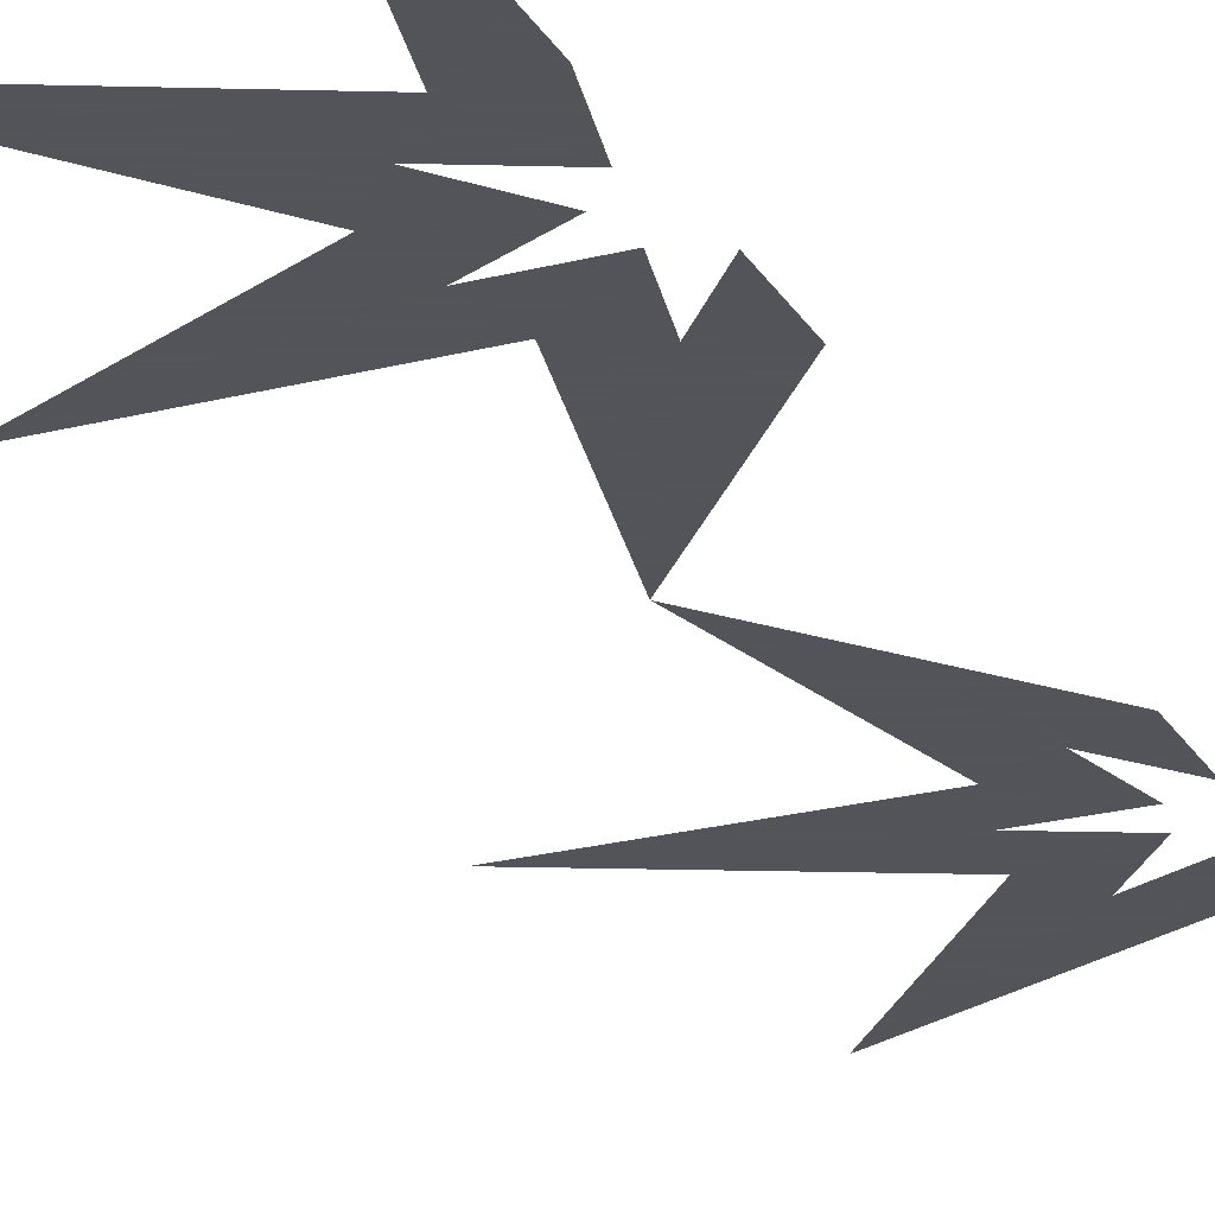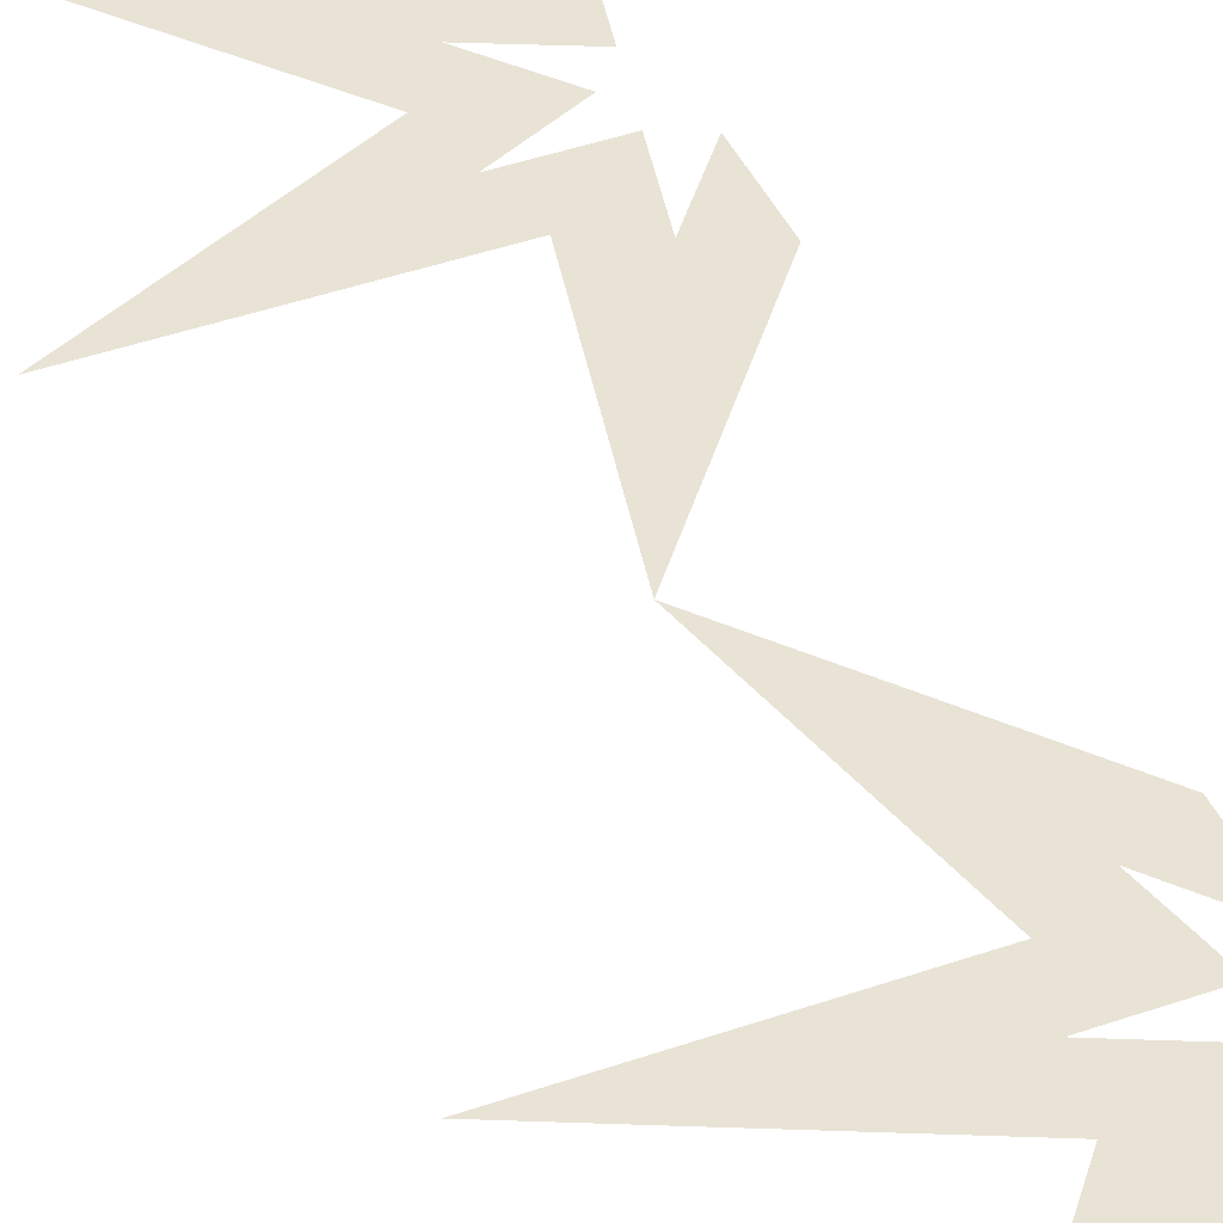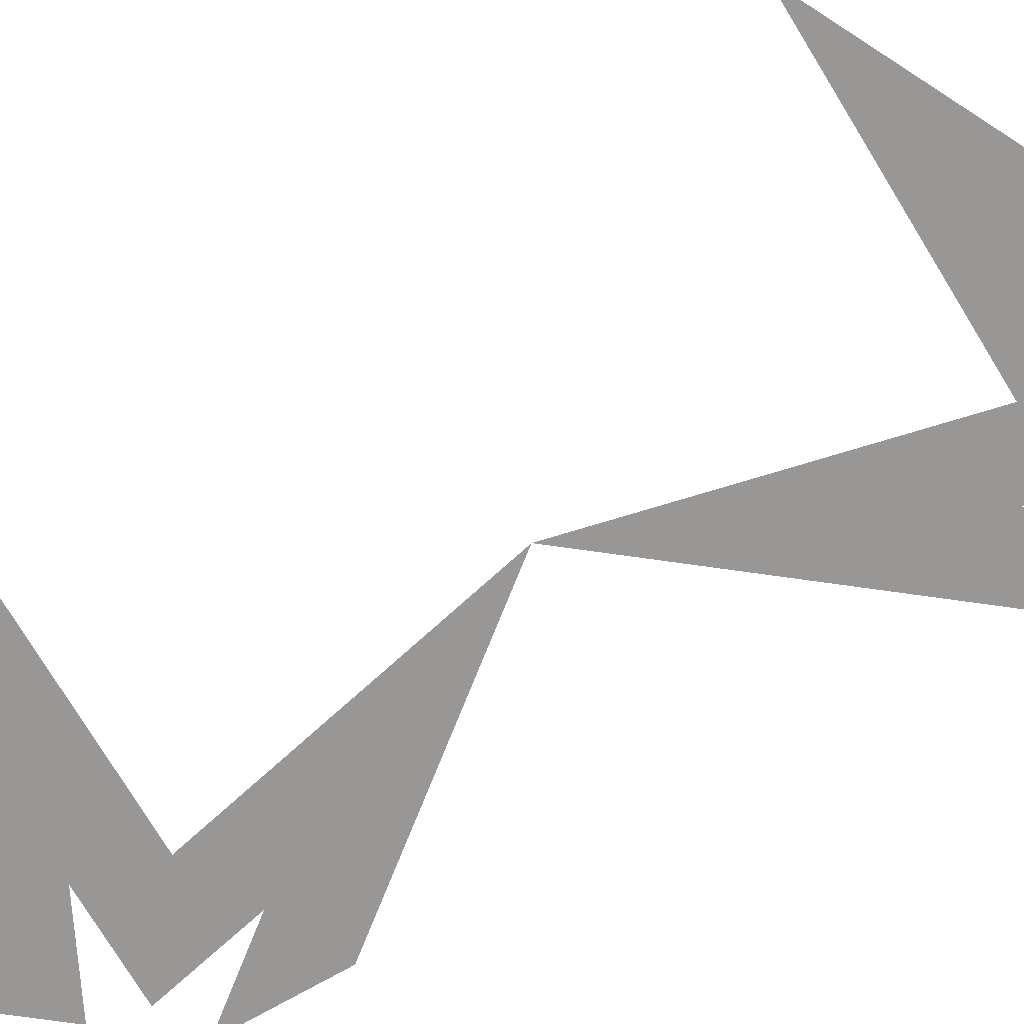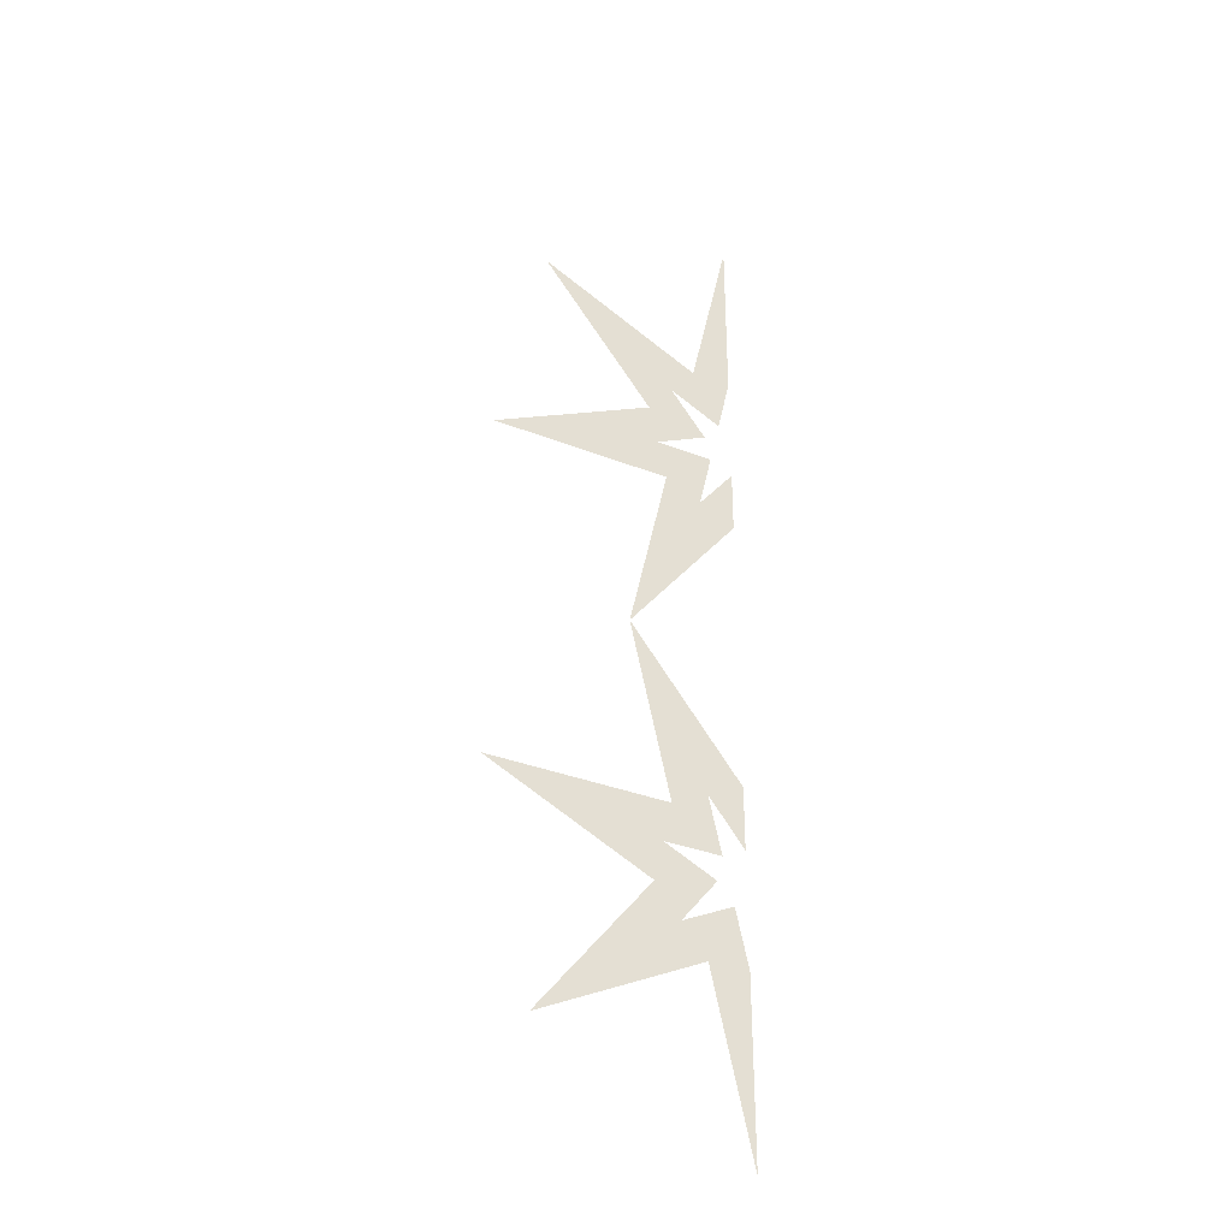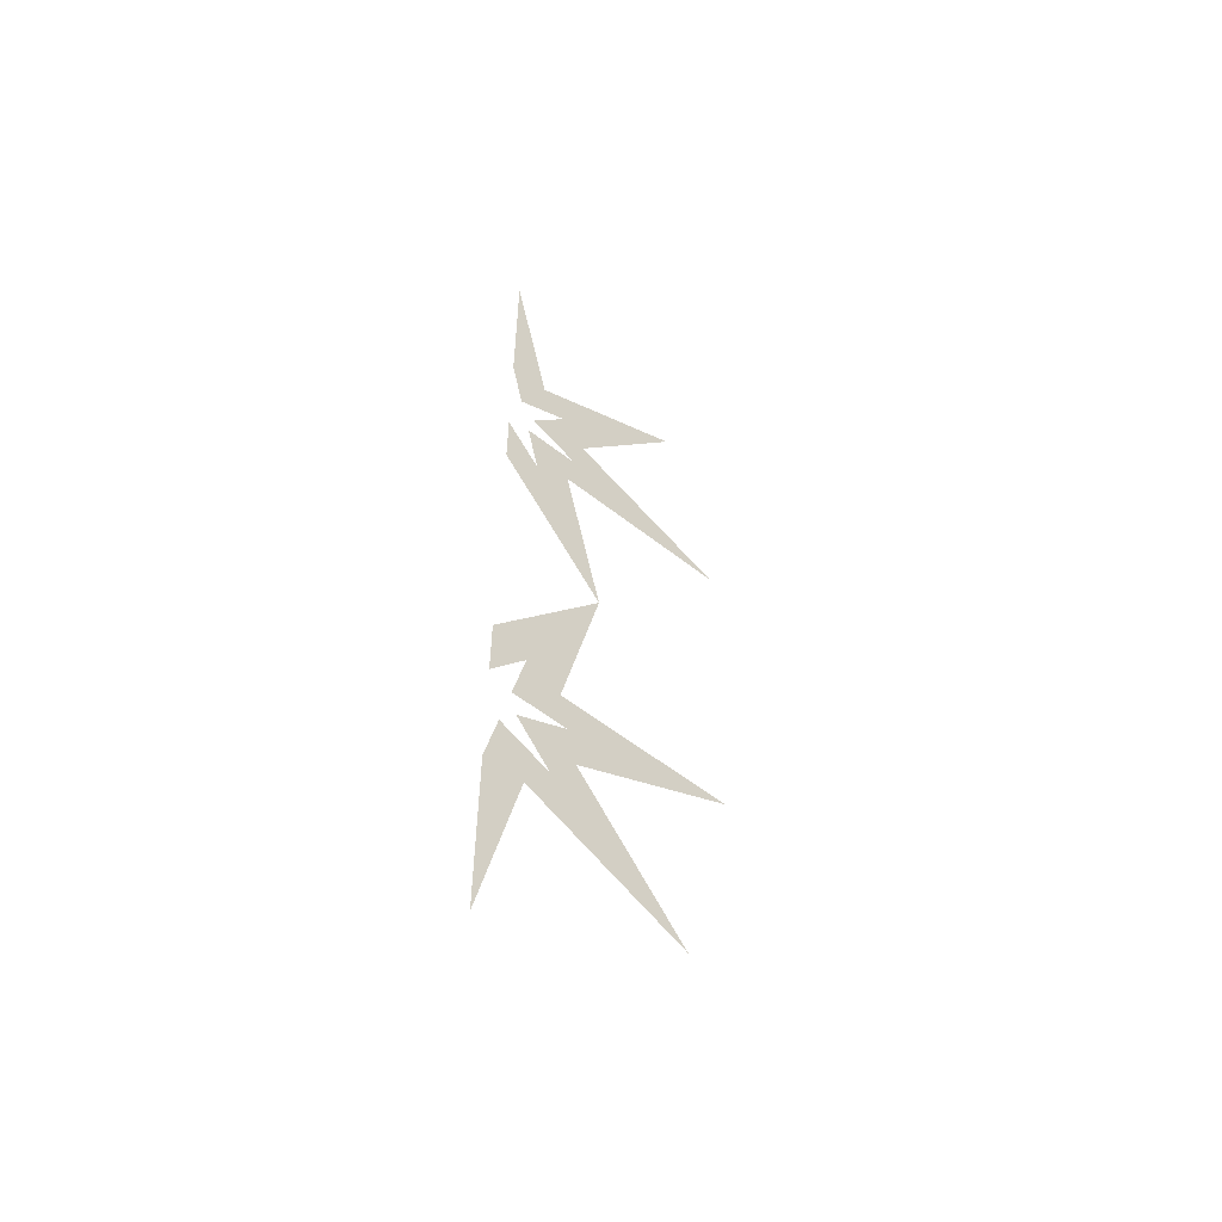
<metadata>
{"format":"obj","ext":"obj","renderer":"f3d","projection":"perspective","resolution":1024,"background":"white","views":[{"elev":-23.9,"azim":-156.7,"up":"+Z"},{"elev":41.3,"azim":156.8,"up":"+Z"},{"elev":-68.2,"azim":120.3,"up":"+Z"},{"elev":-34.2,"azim":152.0,"up":"+Y"},{"elev":-56.2,"azim":-39.6,"up":"+Y"}]}
</metadata>
<code>
v -0.1784 1.95 0
v -0.09903 1.602 0
v 0.2225 1.757 0
v -0 1.478 0
v 0.3216 1.323 0
v -0.03535 1.323 0
v 0.04407 0.9749 0
v -0.1784 1.254 0
v -0.1784 1.378 0
v -0.1069 1.288 0
v -0.1324 1.4 0
v -0.01767 1.4 0
v -0.1211 1.45 0
v -0.04952 1.54 0
v -0.1529 1.49 0
v -0.1784 1.602 0
v -0.1784 0.6959 0
v 0.04407 0.9749 0
v -0.03535 0.627 0
v 0.3216 0.627 0
v -0 0.4721 0
v 0.2225 0.1931 0
v -0.09903 0.3479 0
v -0.1784 0 0
v -0.1784 0.3479 0
v -0.1529 0.4598 0
v -0.04952 0.41 0
v -0.1211 0.4998 0
v -0.01767 0.5496 0
v -0.1324 0.5496 0
v -0.1069 0.6614 0
v -0.1784 0.5717 0
f 2 3 14 15 16 1
f 2 1 16 15 14 3
f 4 5 12 13 14 3
f 4 3 14 13 12 5
f 6 7 10 11 12 5
f 6 5 12 11 10 7
f 8 9 10 7
f 8 7 10 9
f 18 31 32 17
f 18 17 32 31
f 19 20 29 30 31 18
f 19 18 31 30 29 20
f 21 22 27 28 29 20
f 21 20 29 28 27 22
f 23 24 25 26 27 22
f 23 22 27 26 25 24

</code>
